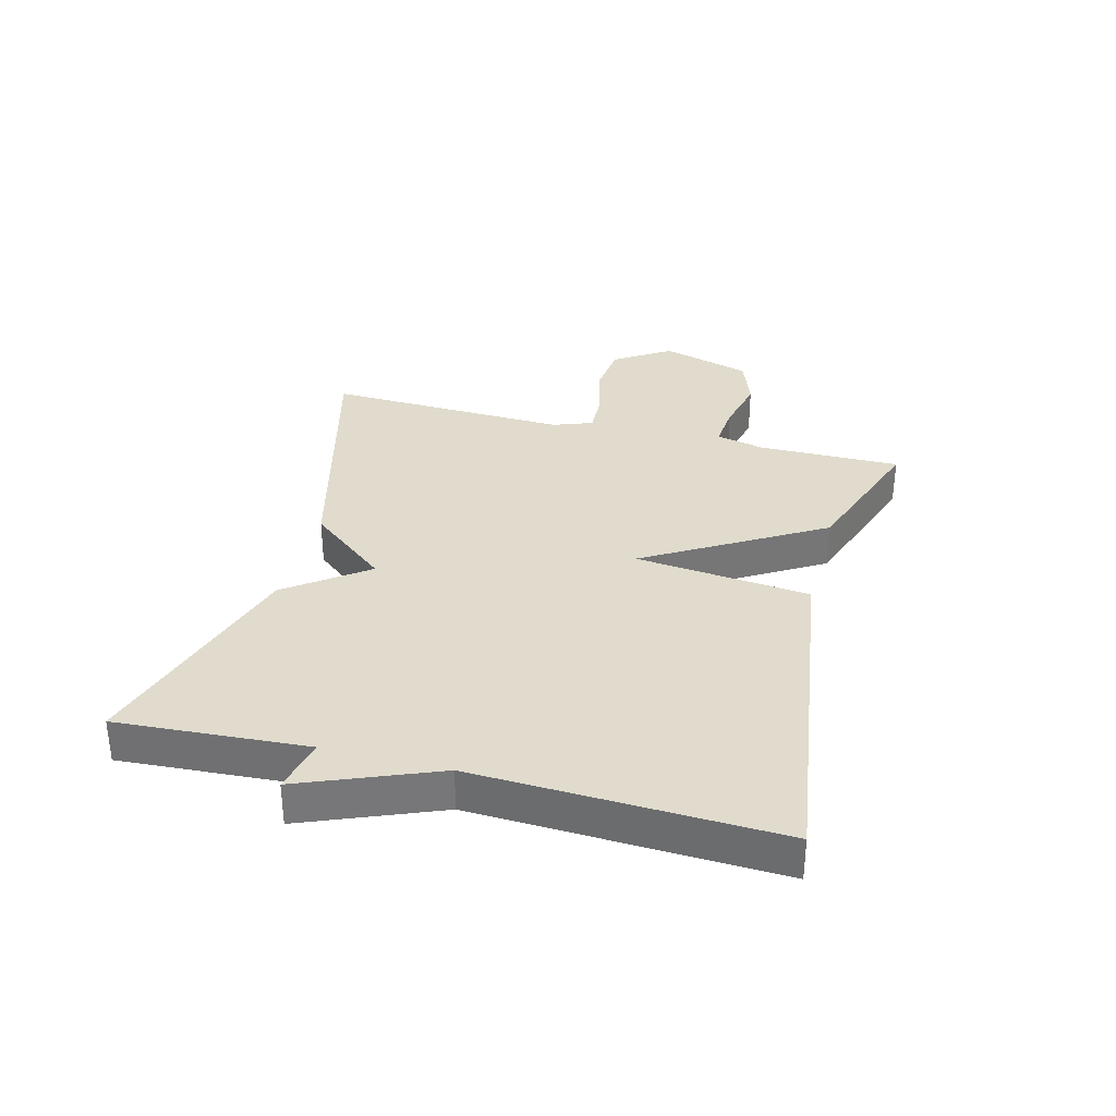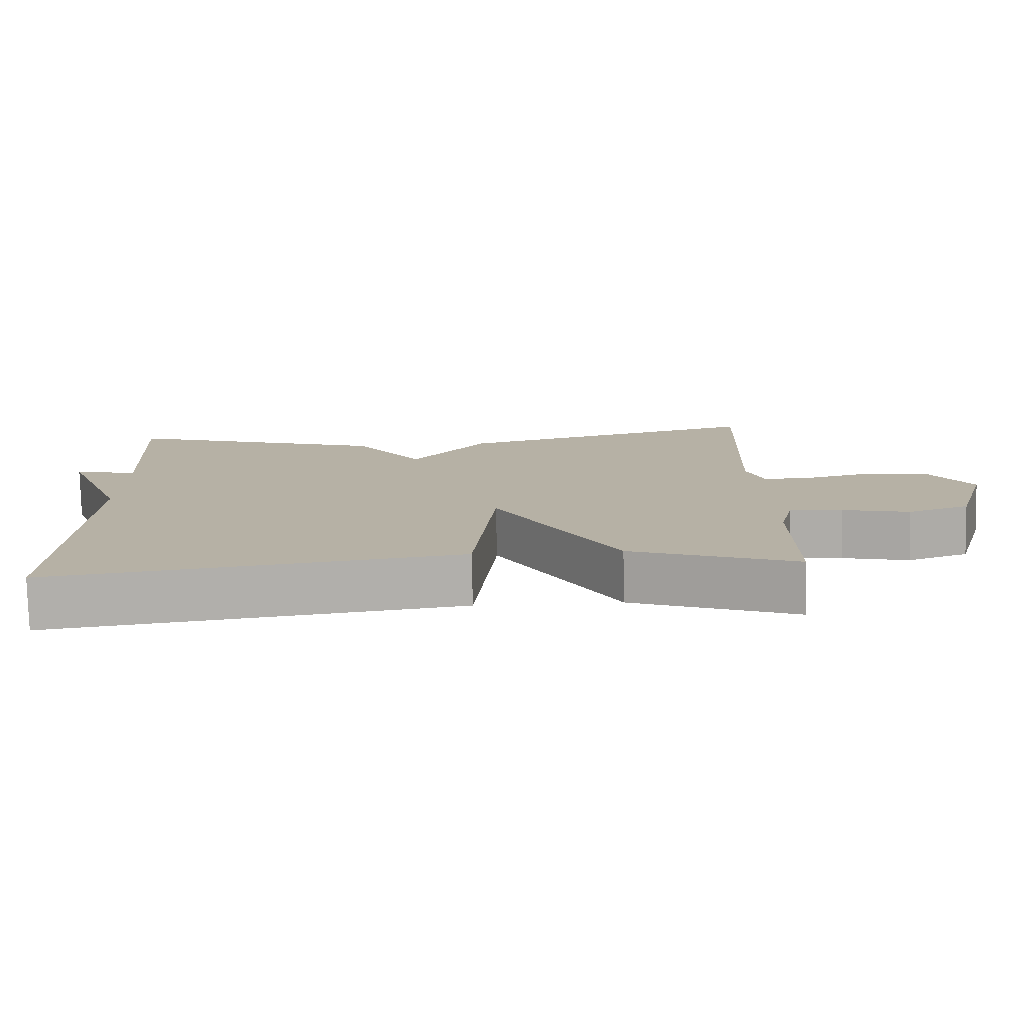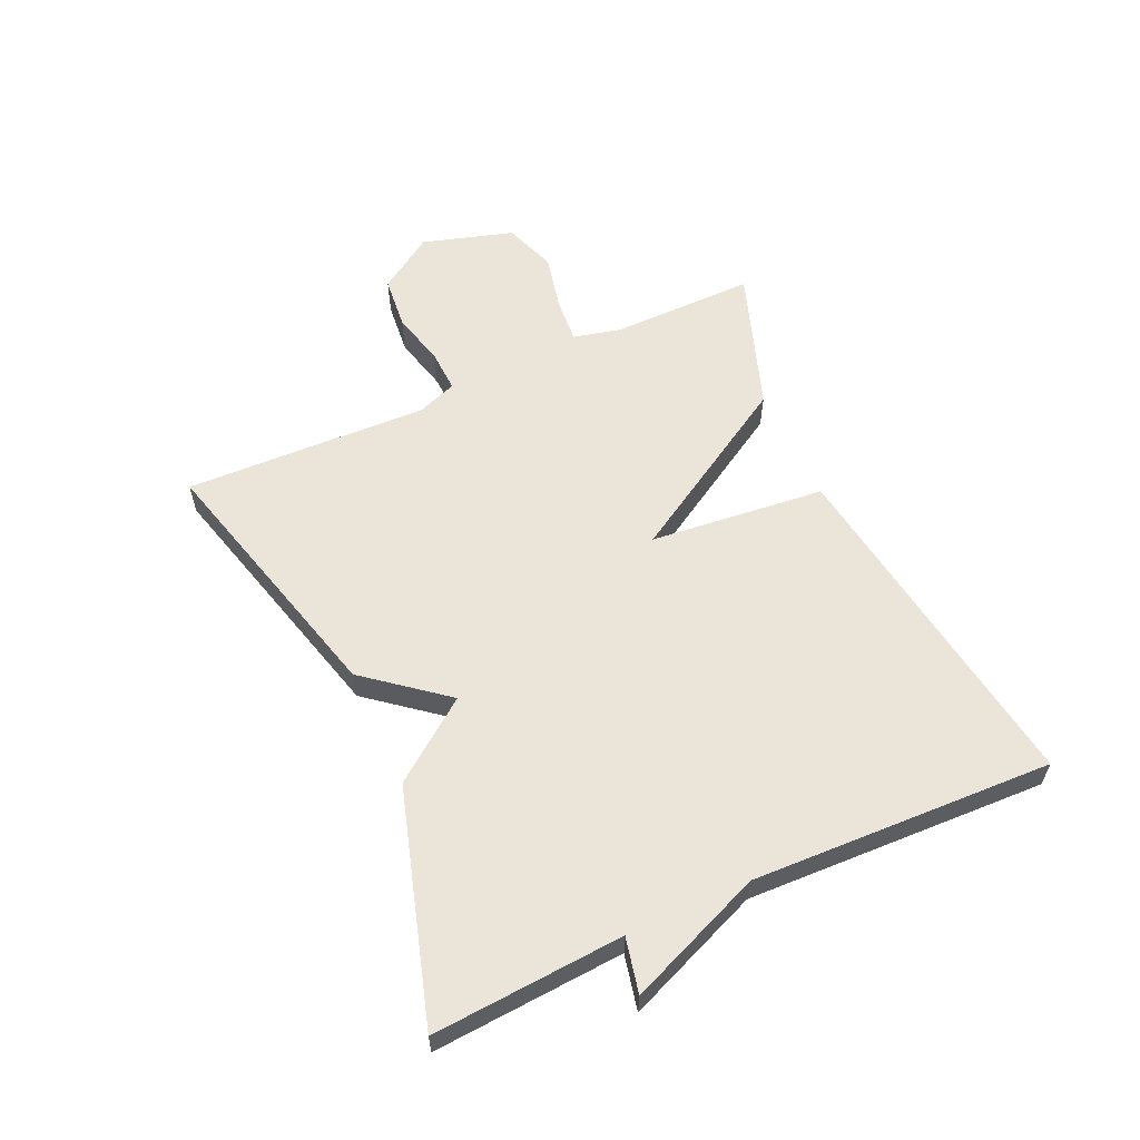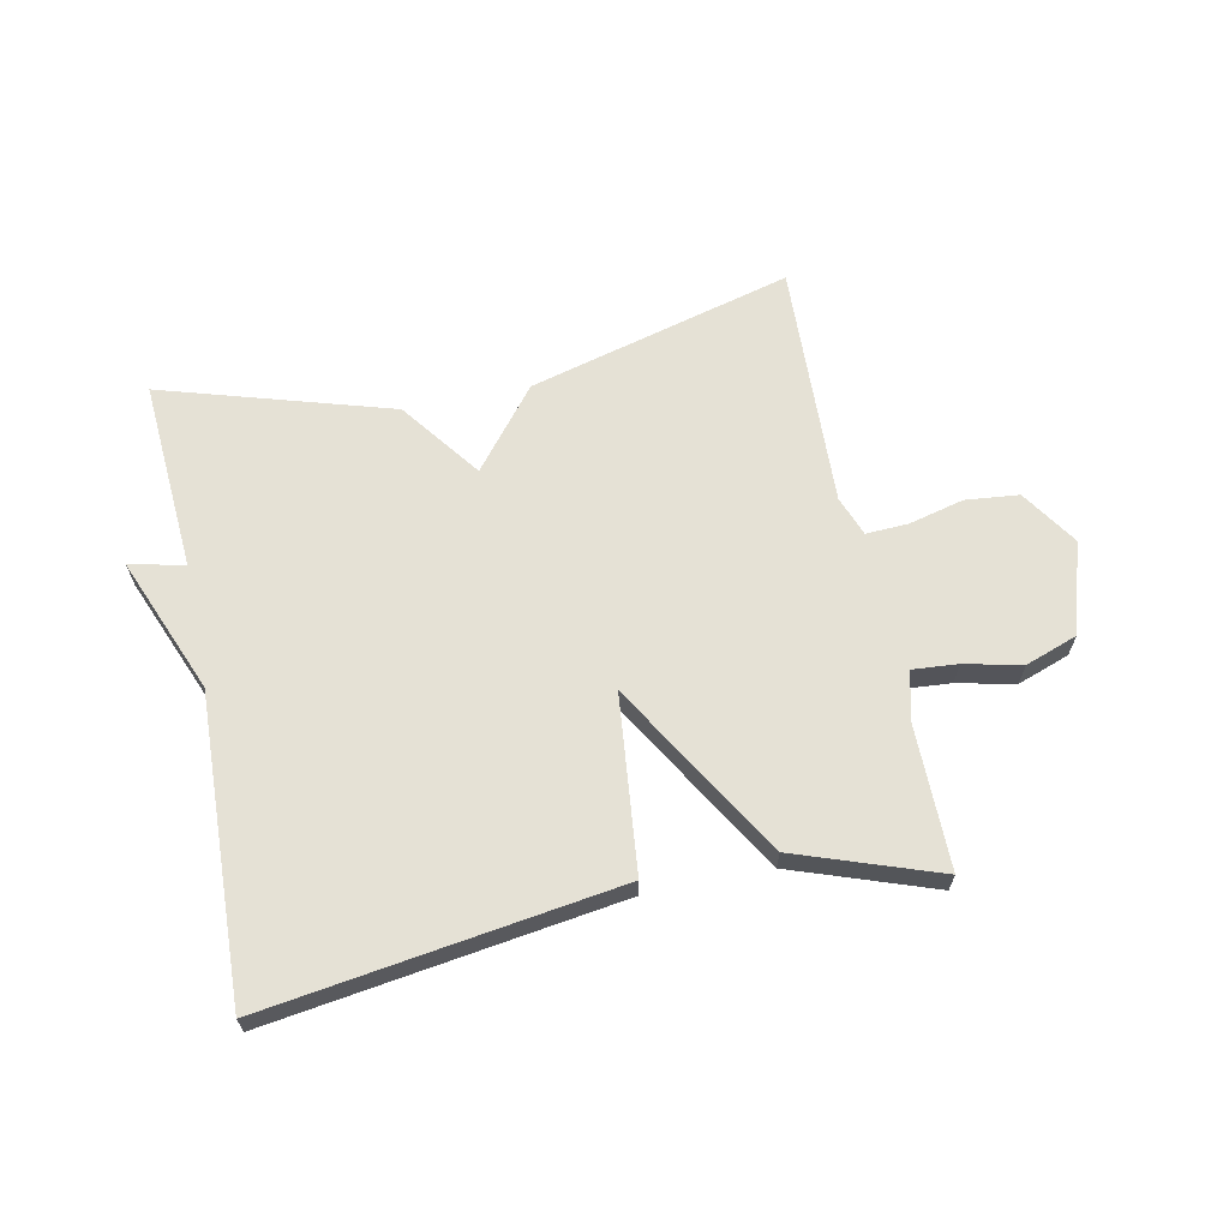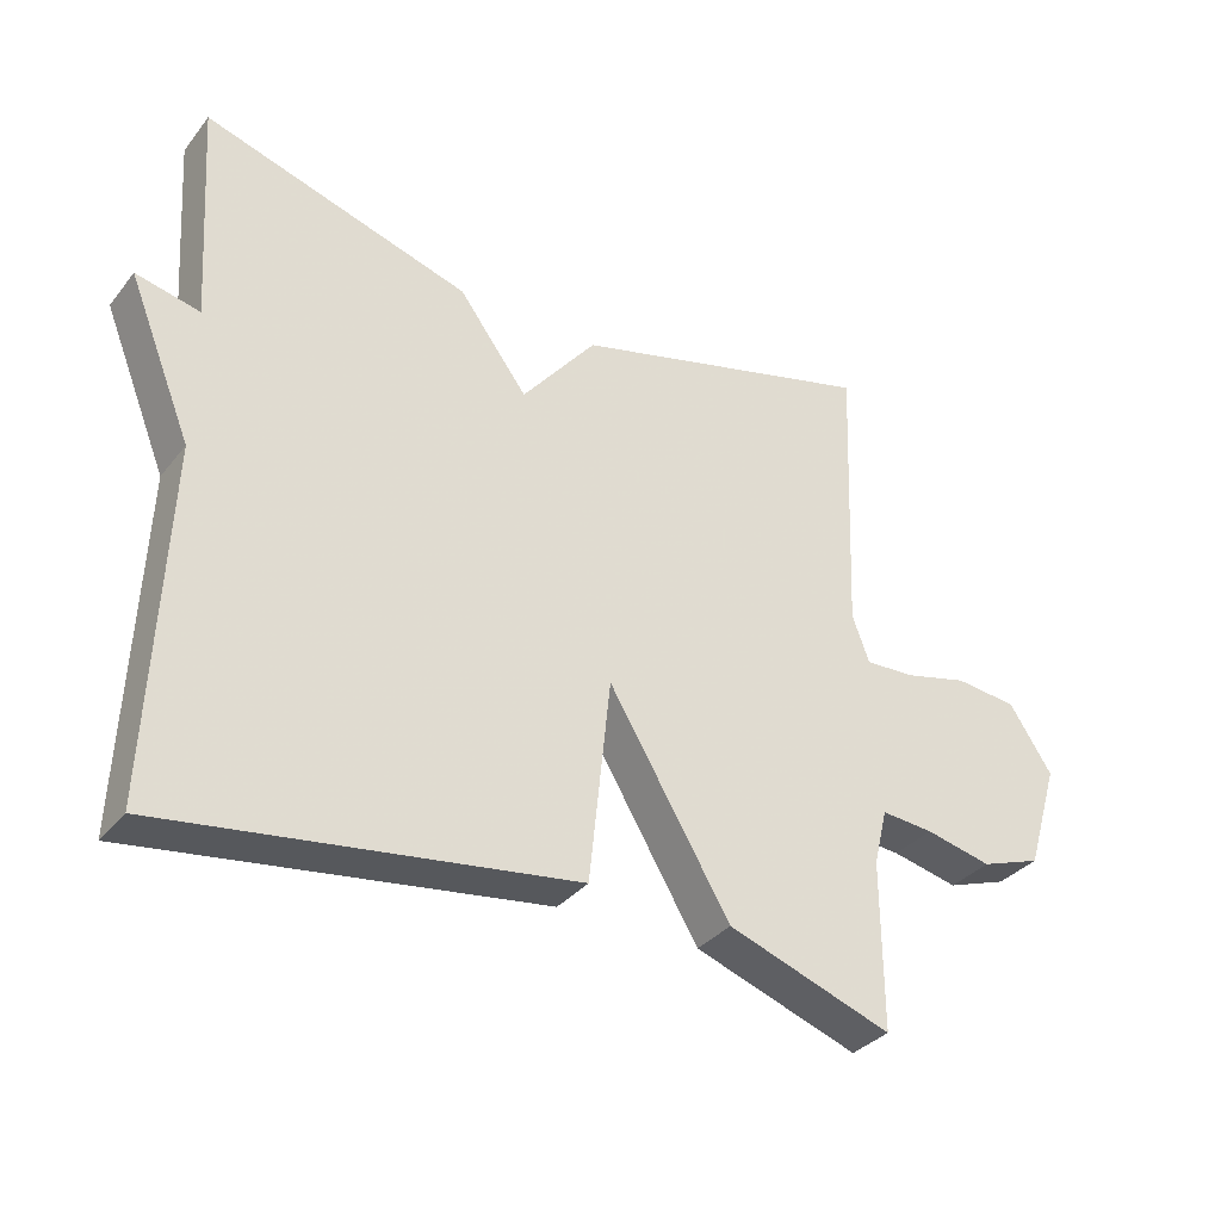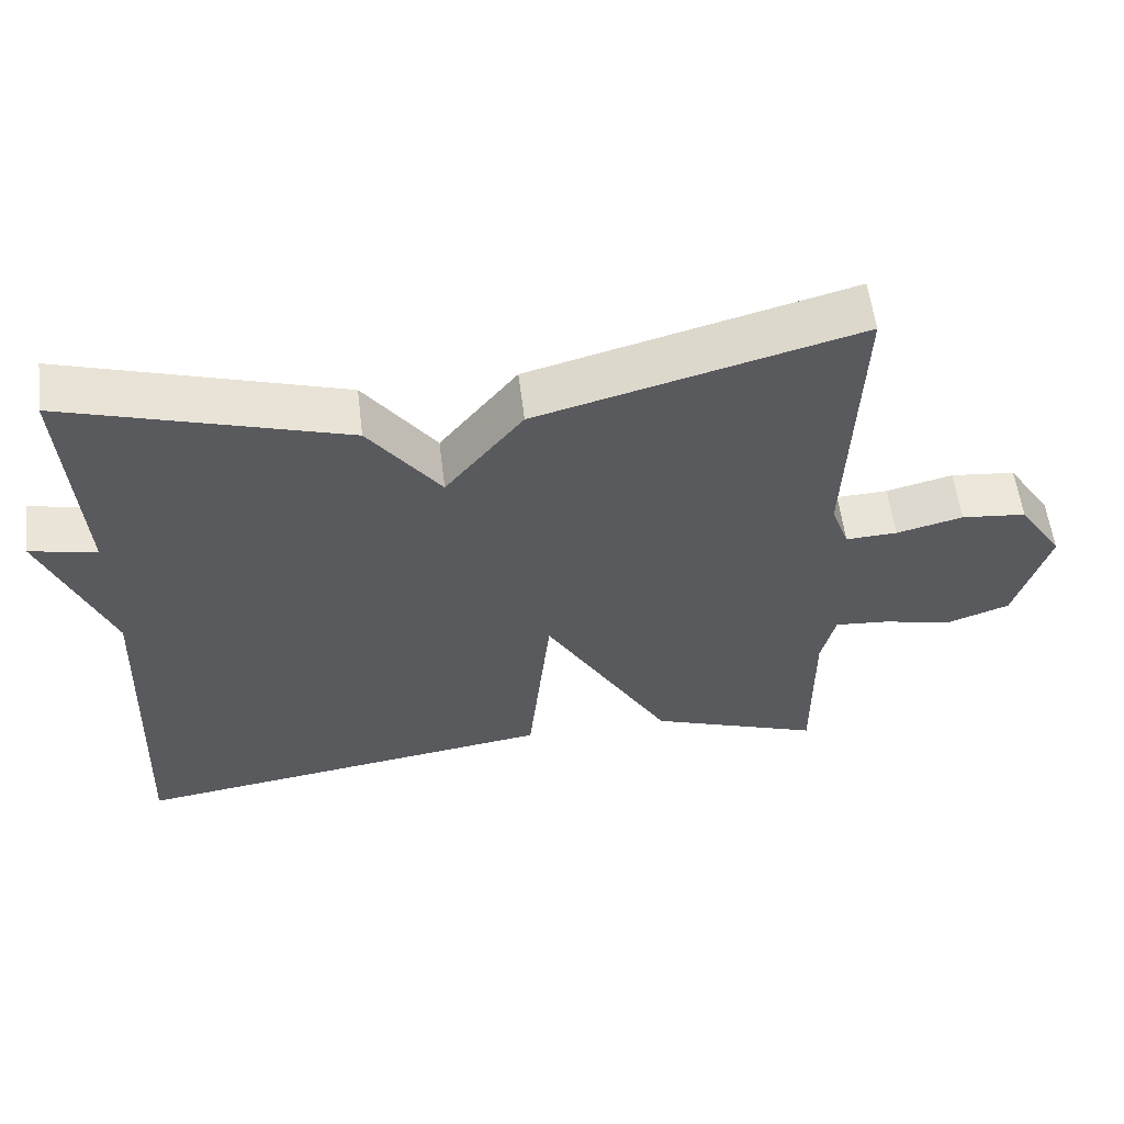
<metadata>
{"format":"obj","ext":"obj","renderer":"f3d","projection":"perspective","resolution":1024,"background":"white","views":[{"elev":33.2,"azim":104.6,"up":"+Y"},{"elev":-77.8,"azim":-178.8,"up":"+Z"},{"elev":58.8,"azim":65.4,"up":"+Y"},{"elev":65.0,"azim":168.3,"up":"+Y"},{"elev":-33.9,"azim":147.3,"up":"+Z"},{"elev":57.2,"azim":173.0,"up":"+Z"}]}
</metadata>
<code>
v 0.5 0.07 0.5
v 0.48 0.07 0.19
v 0.569 0.07 0.21
v 0.48 0.07 -0.01
v 0.5 0.07 -0.5
v -0.07 0.07 -0.419
v -0.1 0.07 -0.134
v -0.27 0.07 -0.419
v -0.5 0.07 -0.5
v -0.499 0.07 -0.266
v -0.518 0.07 -0.188
v -0.591 0.07 -0.194
v -0.684 0.07 -0.215
v -0.769 0.07 -0.185
v -0.814 0.07 -0.037
v -0.754 0.07 0.054
v -0.667 0.07 0.063
v -0.578 0.07 0.041
v -0.509 0.07 0.038
v -0.485 0.07 0.103
v -0.5 0.07 0.5
v -0.072 0.07 0.387
v 0.032 0.07 0.258
v 0.128 0.07 0.387
v 0.5 0 0.5
v 0.48 0 0.19
v 0.569 0 0.21
v 0.48 0 -0.01
v 0.5 0 -0.5
v -0.07 0 -0.419
v -0.1 0 -0.134
v -0.27 0 -0.419
v -0.5 0 -0.5
v -0.499 0 -0.266
v -0.518 0 -0.188
v -0.591 0 -0.194
v -0.684 0 -0.215
v -0.769 0 -0.185
v -0.814 0 -0.037
v -0.754 0 0.054
v -0.667 0 0.063
v -0.578 0 0.041
v -0.509 0 0.038
v -0.485 0 0.103
v -0.5 0 0.5
v -0.072 0 0.387
v 0.032 0 0.258
v 0.128 0 0.387
f 23 24 1 2
f 20 21 22 23
f 19 20 23 2
f 16 17 18
f 15 16 18
f 14 15 18
f 13 14 18
f 12 13 18
f 11 12 18 19
f 10 11 19 2
f 7 8 9 10
f 4 5 6 7
f 2 3 4 7
f 2 7 10
f 26 25 48 47
f 47 46 45 44
f 26 47 44 43
f 42 41 40
f 42 40 39
f 42 39 38
f 42 38 37
f 42 37 36
f 43 42 36 35
f 26 43 35 34
f 34 33 32 31
f 31 30 29 28
f 31 28 27 26
f 34 31 26
f 1 25 26 2
f 2 26 27 3
f 3 27 28 4
f 4 28 29 5
f 5 29 30 6
f 6 30 31 7
f 7 31 32 8
f 8 32 33 9
f 9 33 34 10
f 10 34 35 11
f 11 35 36 12
f 12 36 37 13
f 13 37 38 14
f 14 38 39 15
f 15 39 40 16
f 16 40 41 17
f 17 41 42 18
f 18 42 43 19
f 19 43 44 20
f 20 44 45 21
f 21 45 46 22
f 22 46 47 23
f 23 47 48 24
f 24 48 25 1

</code>
